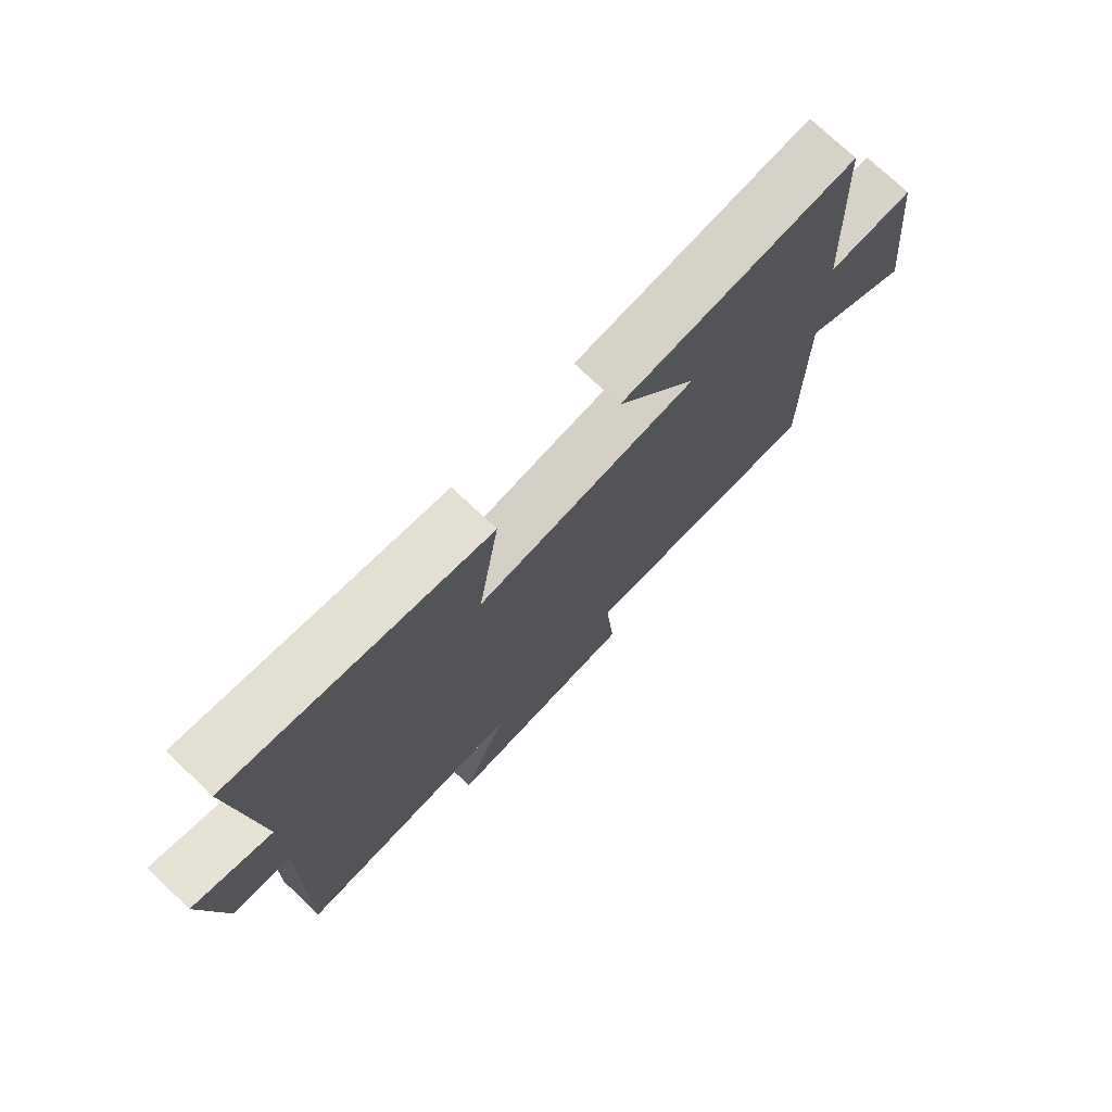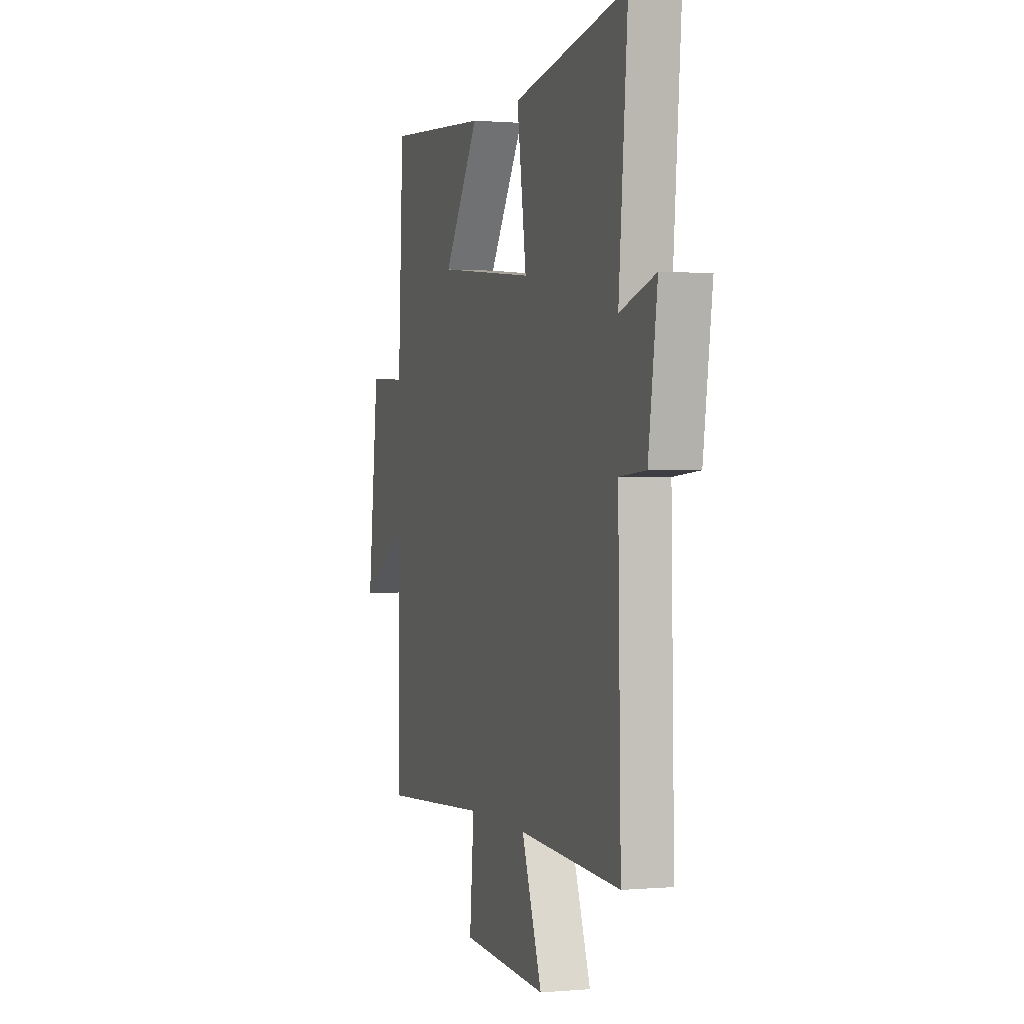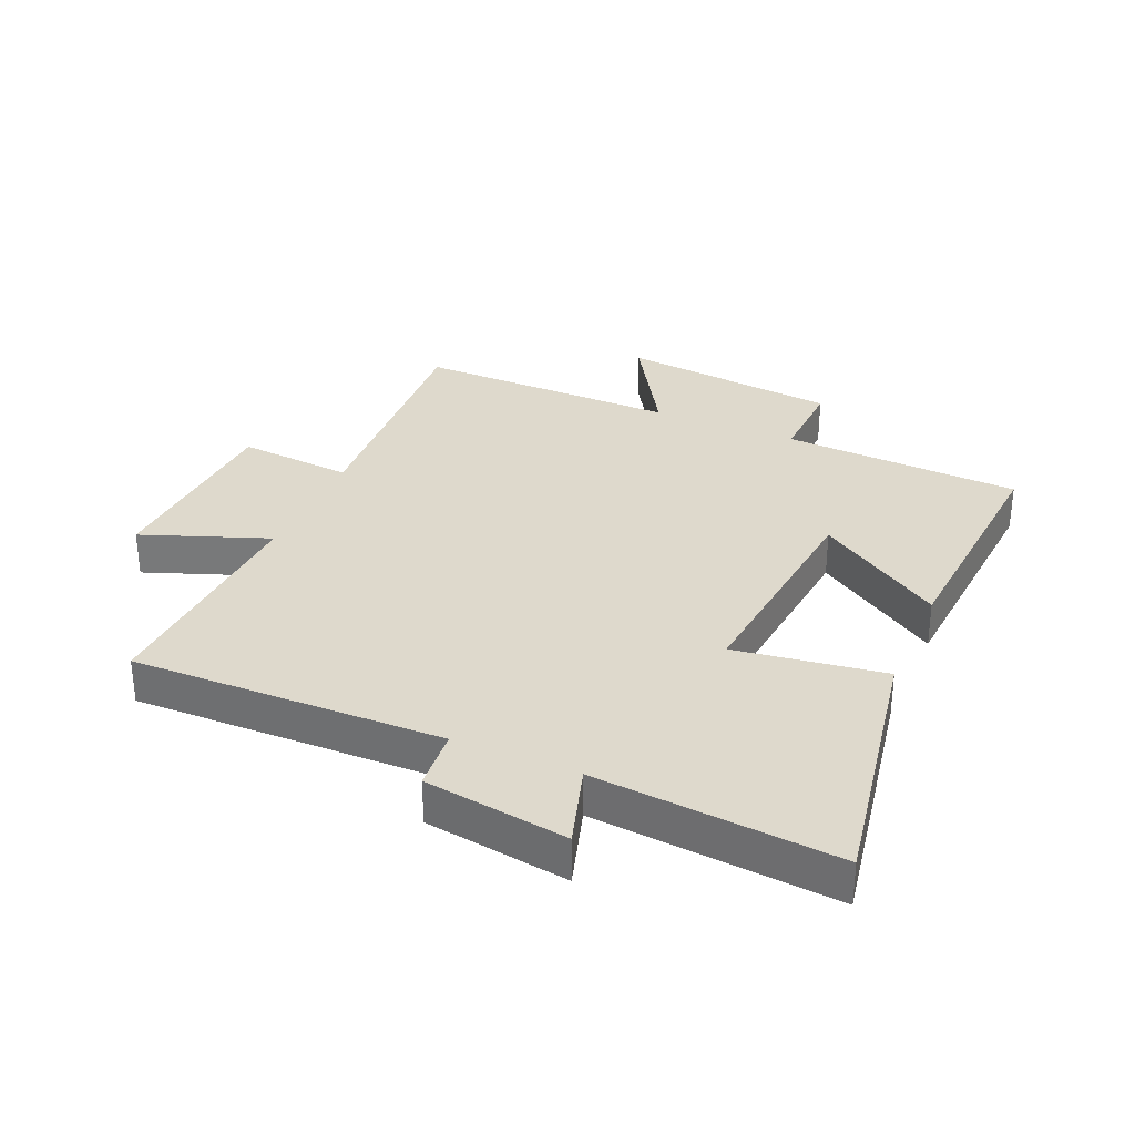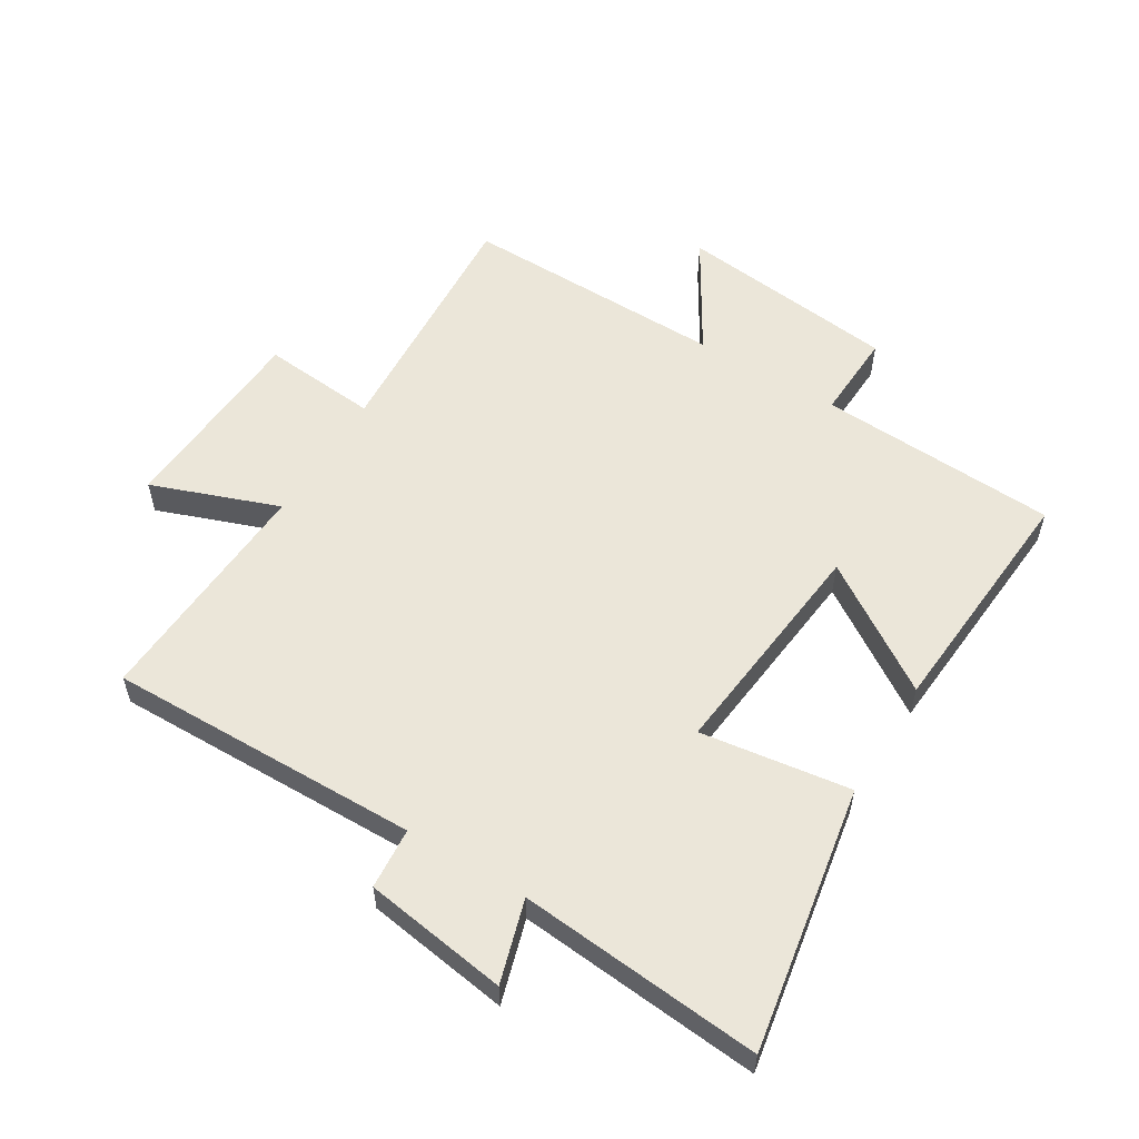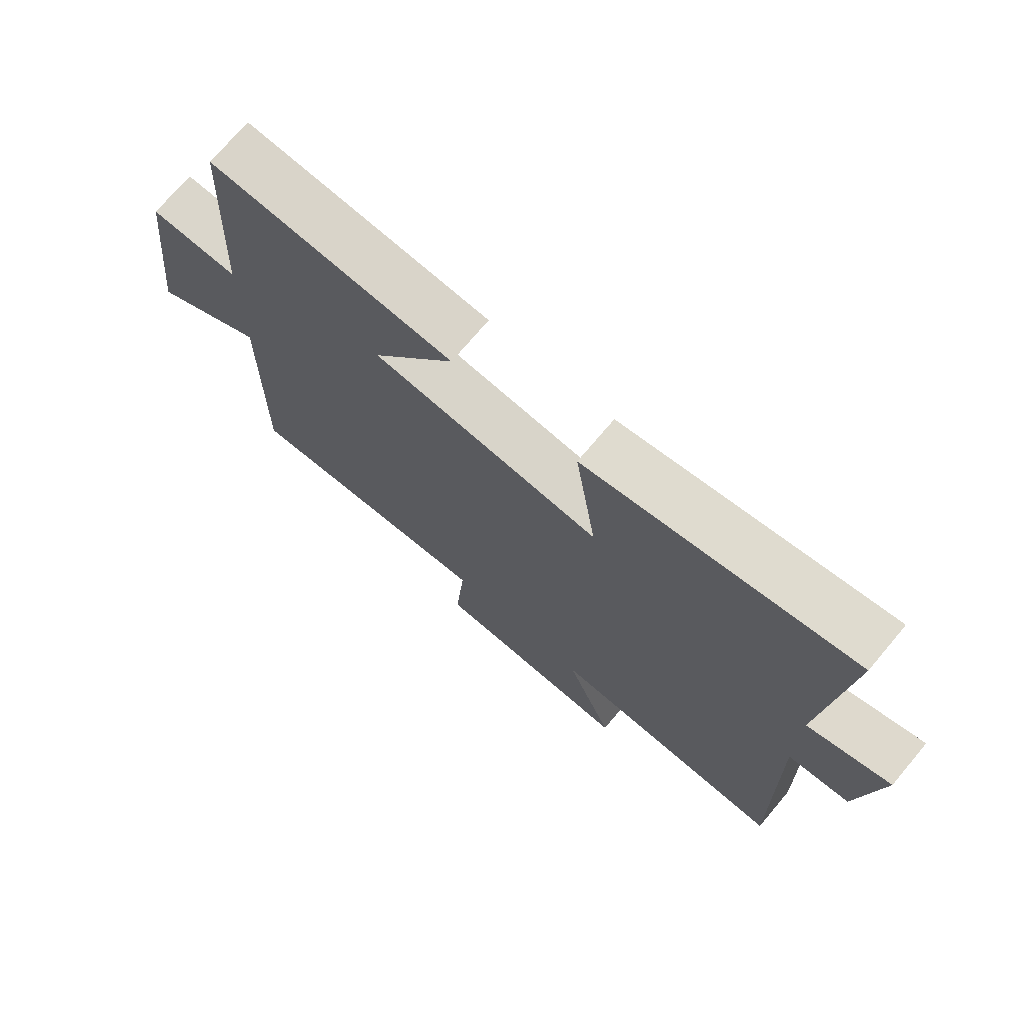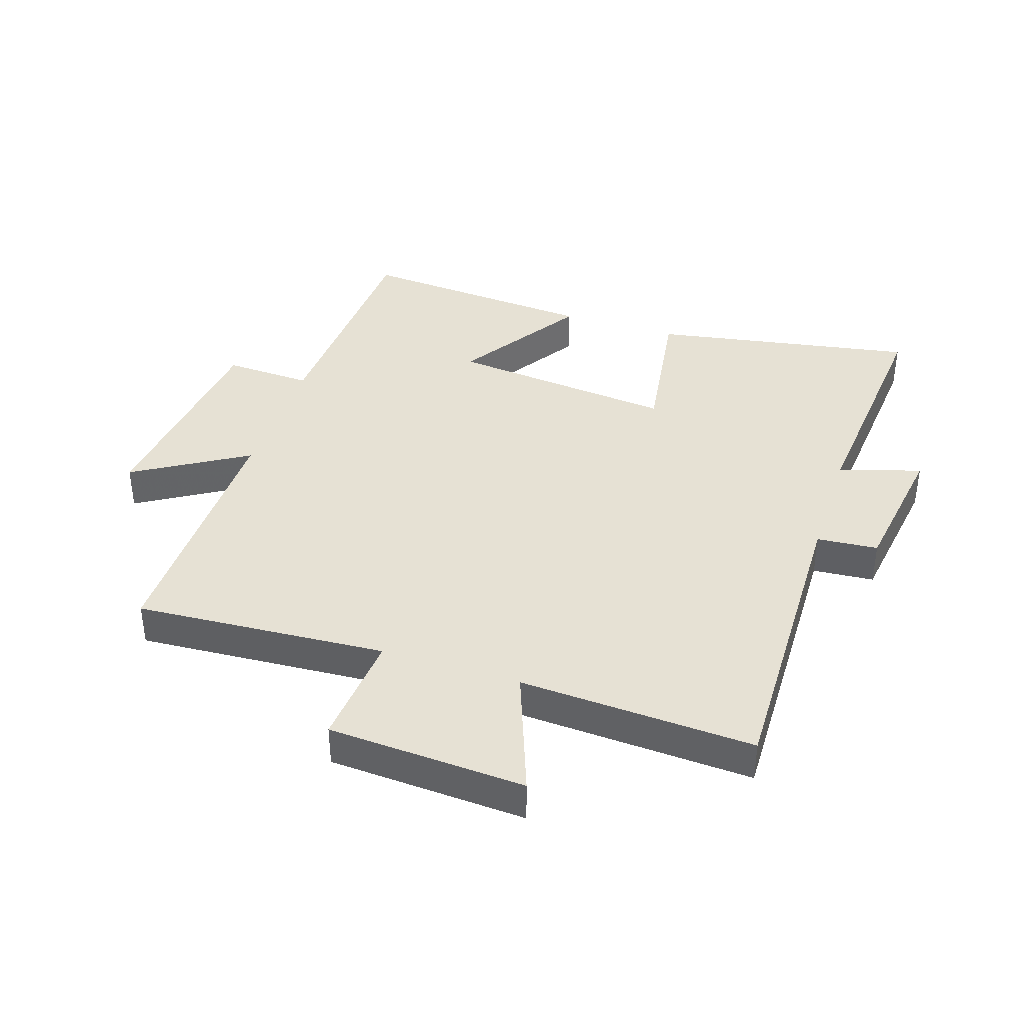
<metadata>
{"format":"obj","ext":"obj","renderer":"f3d","projection":"perspective","resolution":1024,"background":"white","views":[{"elev":75.1,"azim":-46.6,"up":"+Z"},{"elev":0.7,"azim":-108.1,"up":"+Z"},{"elev":31.9,"azim":-66.7,"up":"+Y"},{"elev":56.3,"azim":-58.5,"up":"+Y"},{"elev":72.8,"azim":-139.9,"up":"+Z"},{"elev":39.1,"azim":-162.0,"up":"+Y"}]}
</metadata>
<code>
v -0.534 0.07 0.575
v -0.107 0.07 0.5
v -0.142 0.07 0.258
v 0.224 0.07 0.296
v 0.091 0.07 0.5
v 0.481 0.07 0.529
v 0.5 0.07 0.142
v 0.642 0.07 0.148
v 0.682 0.07 -0.208
v 0.5 0.07 -0.098
v 0.505 0.07 -0.526
v 0.098 0.07 -0.5
v 0.114 0.07 -0.687
v -0.206 0.07 -0.705
v -0.13 0.07 -0.5
v -0.51 0.07 -0.52
v -0.5 0.07 -0.016
v -0.599 0.07 -0.008
v -0.633 0.07 0.224
v -0.5 0.07 0.184
v -0.534 0 0.575
v -0.107 0 0.5
v -0.142 0 0.258
v 0.224 0 0.296
v 0.091 0 0.5
v 0.481 0 0.529
v 0.5 0 0.142
v 0.642 0 0.148
v 0.682 0 -0.208
v 0.5 0 -0.098
v 0.505 0 -0.526
v 0.098 0 -0.5
v 0.114 0 -0.687
v -0.206 0 -0.705
v -0.13 0 -0.5
v -0.51 0 -0.52
v -0.5 0 -0.016
v -0.599 0 -0.008
v -0.633 0 0.224
v -0.5 0 0.184
f 17 18 19 20
f 15 16 17
f 15 17 20
f 12 13 14 15
f 12 15 20 1
f 10 11 12
f 7 8 9 10
f 4 5 6 7
f 3 4 7 10
f 1 2 3
f 12 1 3
f 3 10 12
f 40 39 38 37
f 37 36 35
f 40 37 35
f 35 34 33 32
f 21 40 35 32
f 32 31 30
f 30 29 28 27
f 27 26 25 24
f 30 27 24 23
f 23 22 21
f 23 21 32
f 32 30 23
f 1 21 22 2
f 2 22 23 3
f 3 23 24 4
f 4 24 25 5
f 5 25 26 6
f 6 26 27 7
f 7 27 28 8
f 8 28 29 9
f 9 29 30 10
f 10 30 31 11
f 11 31 32 12
f 12 32 33 13
f 13 33 34 14
f 14 34 35 15
f 15 35 36 16
f 16 36 37 17
f 17 37 38 18
f 18 38 39 19
f 19 39 40 20
f 20 40 21 1

</code>
